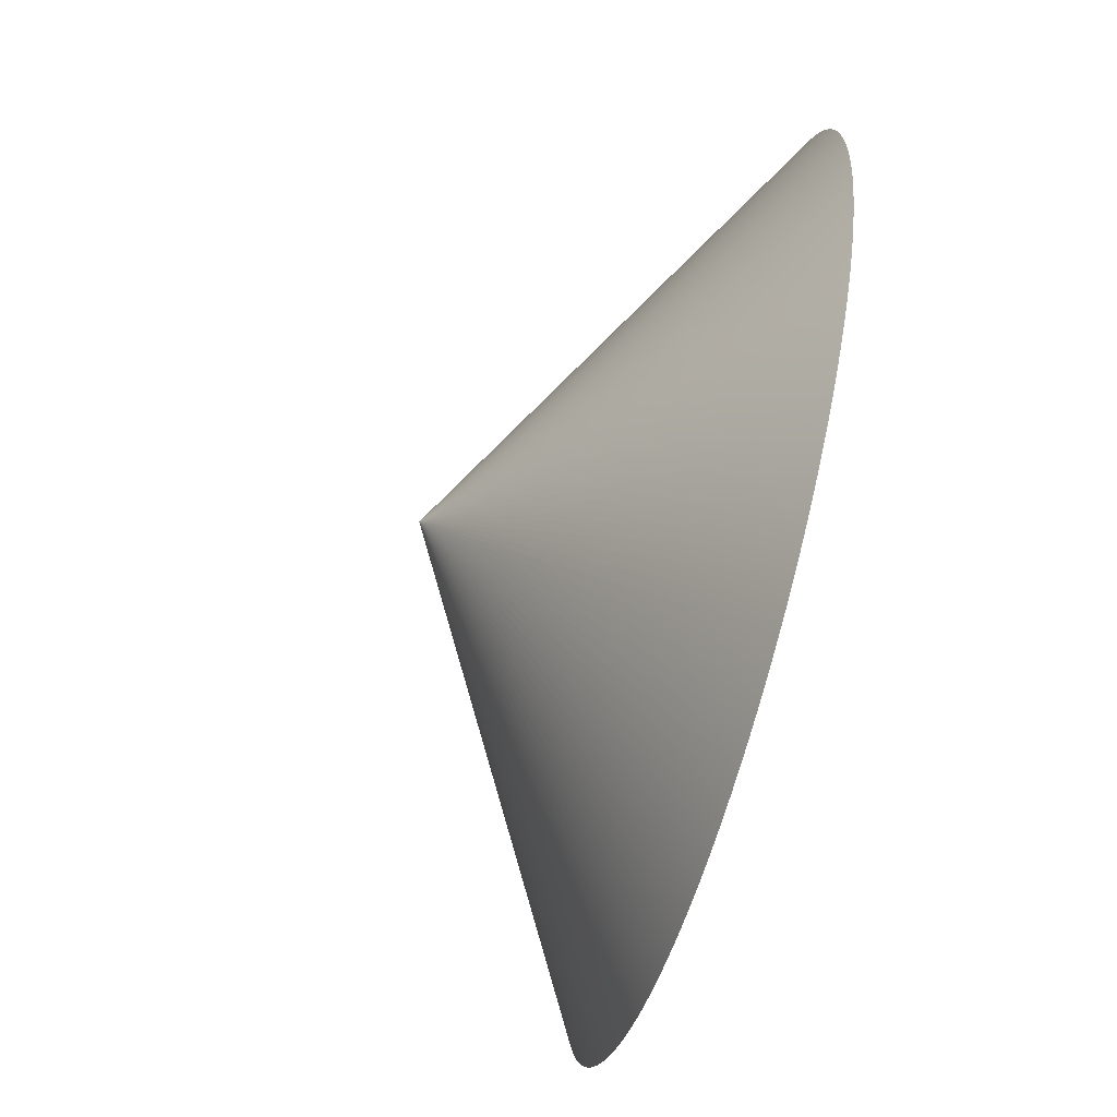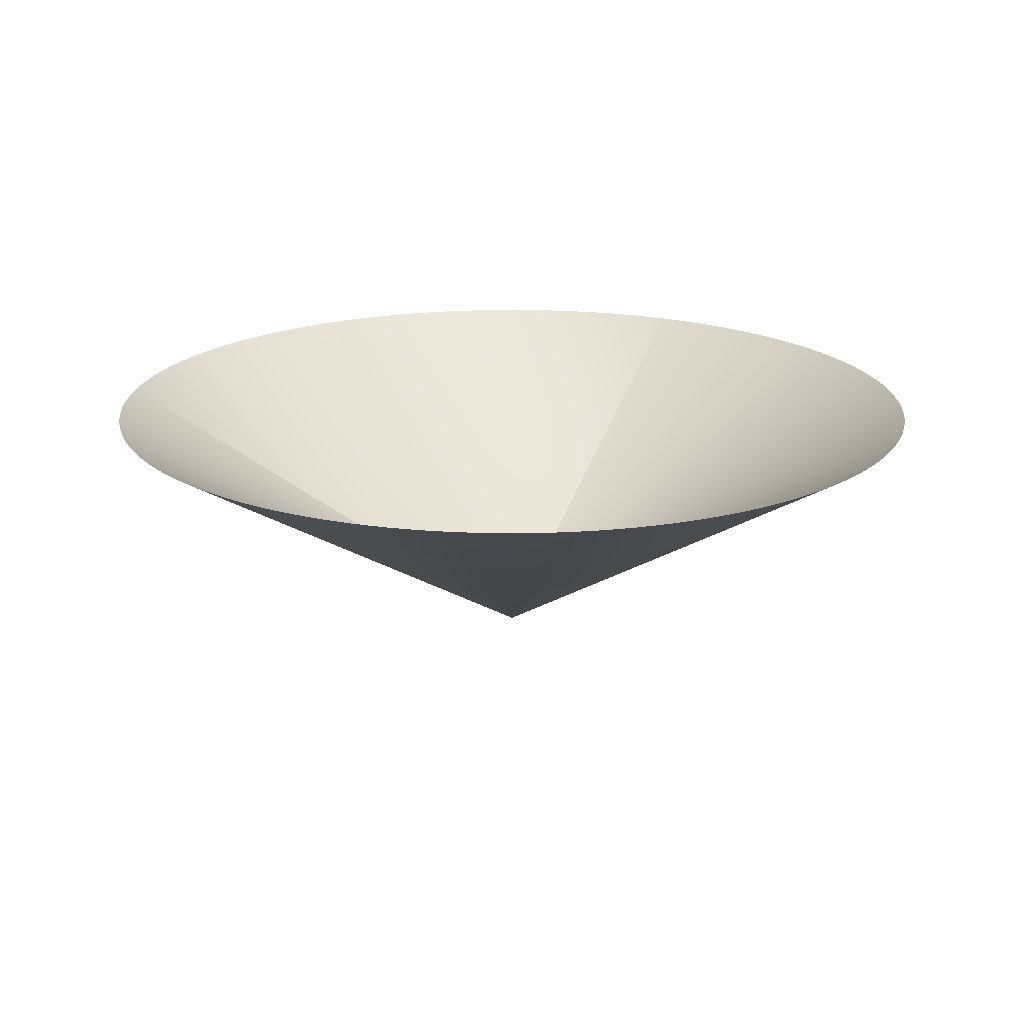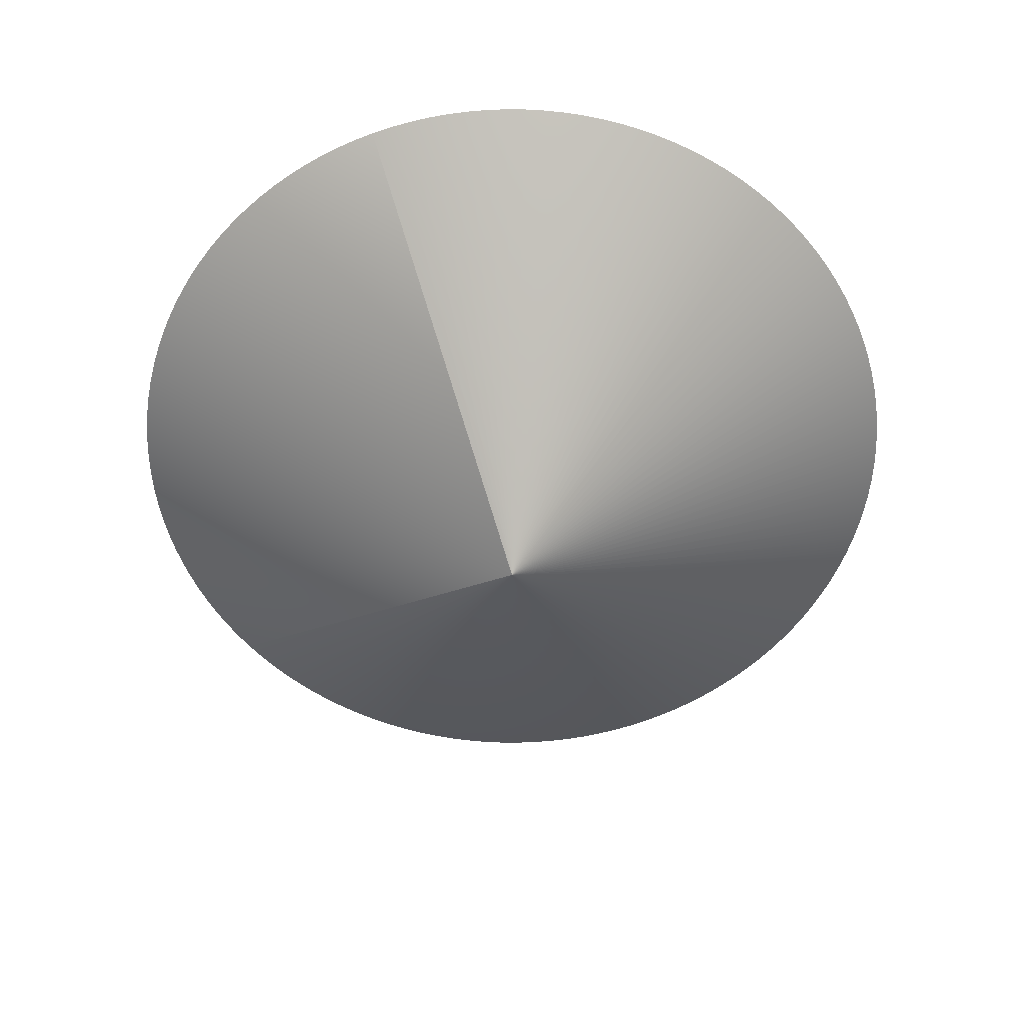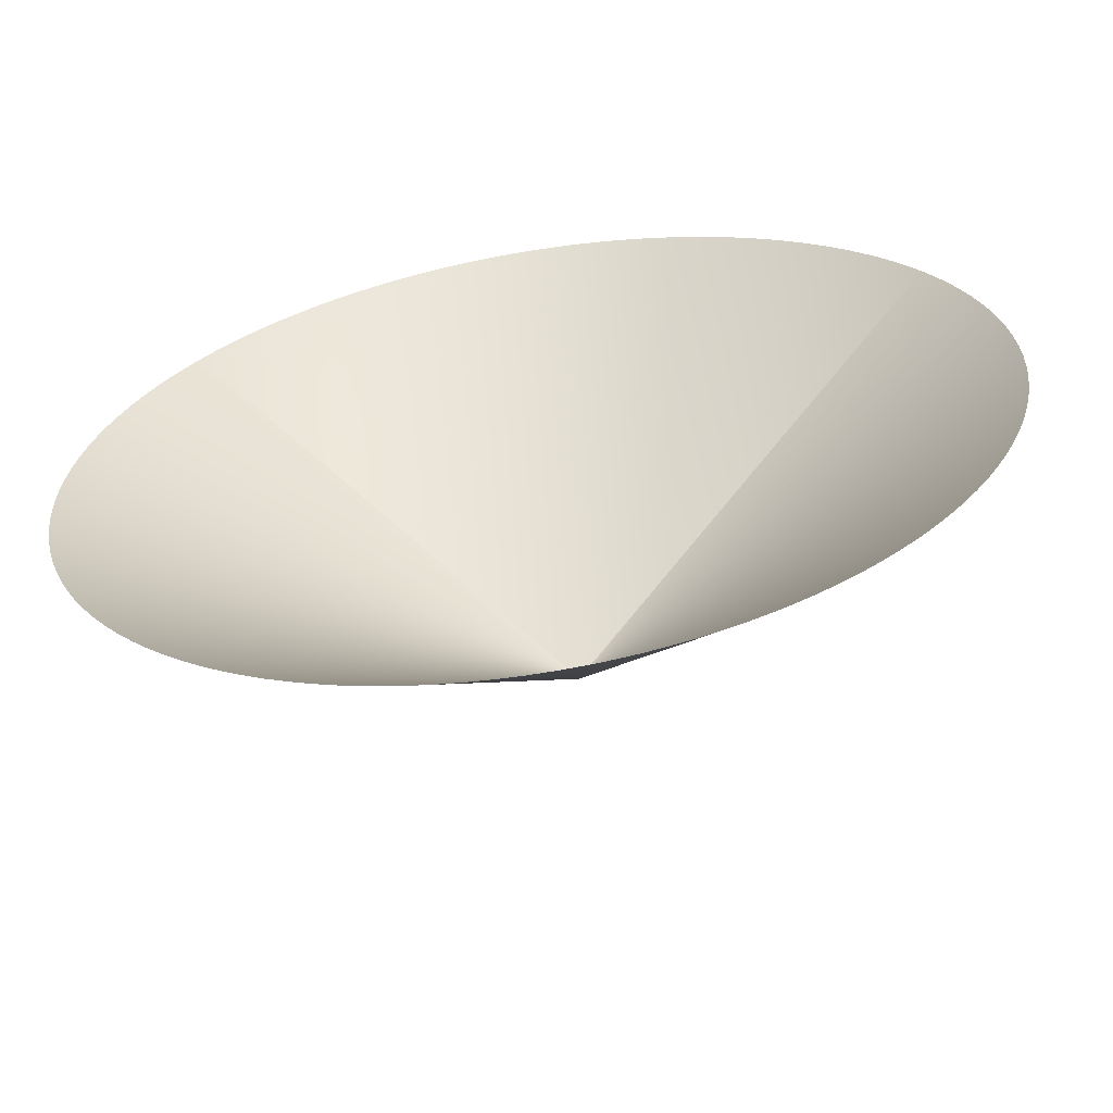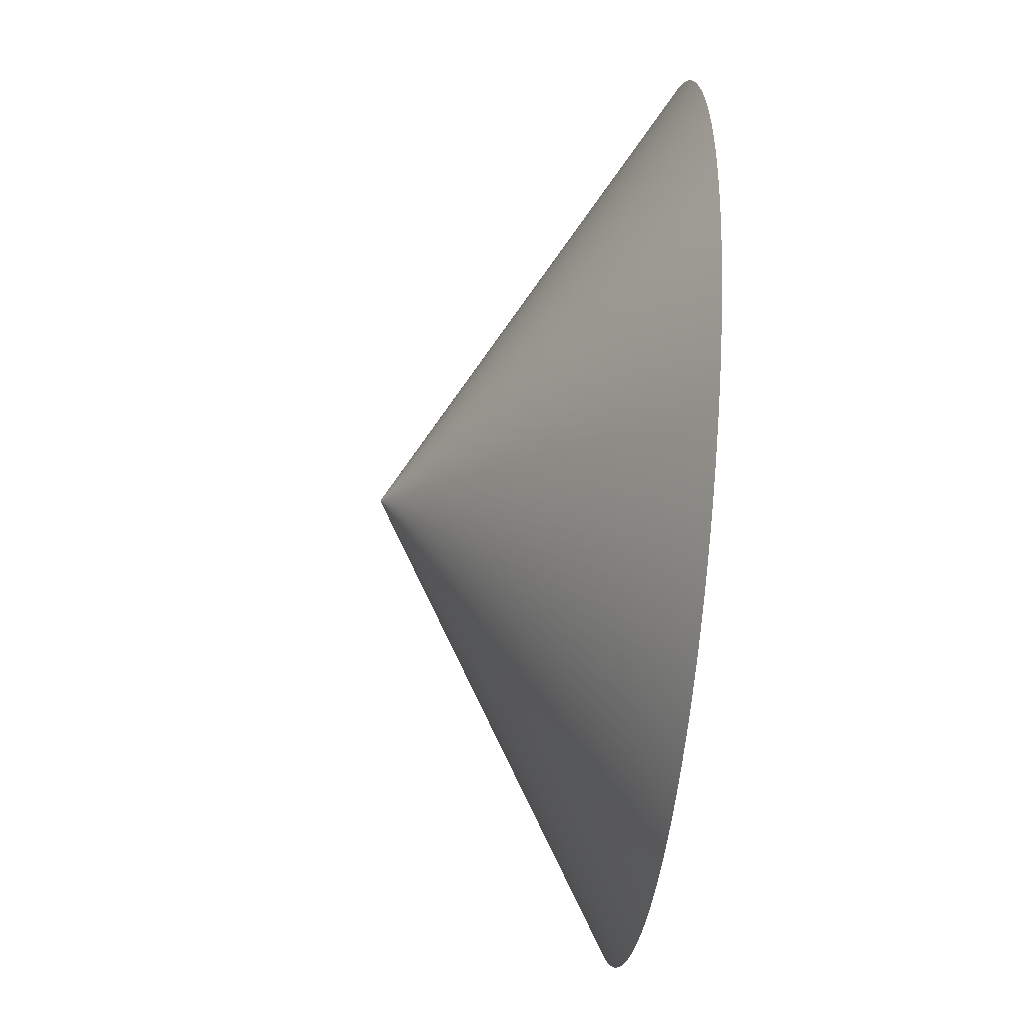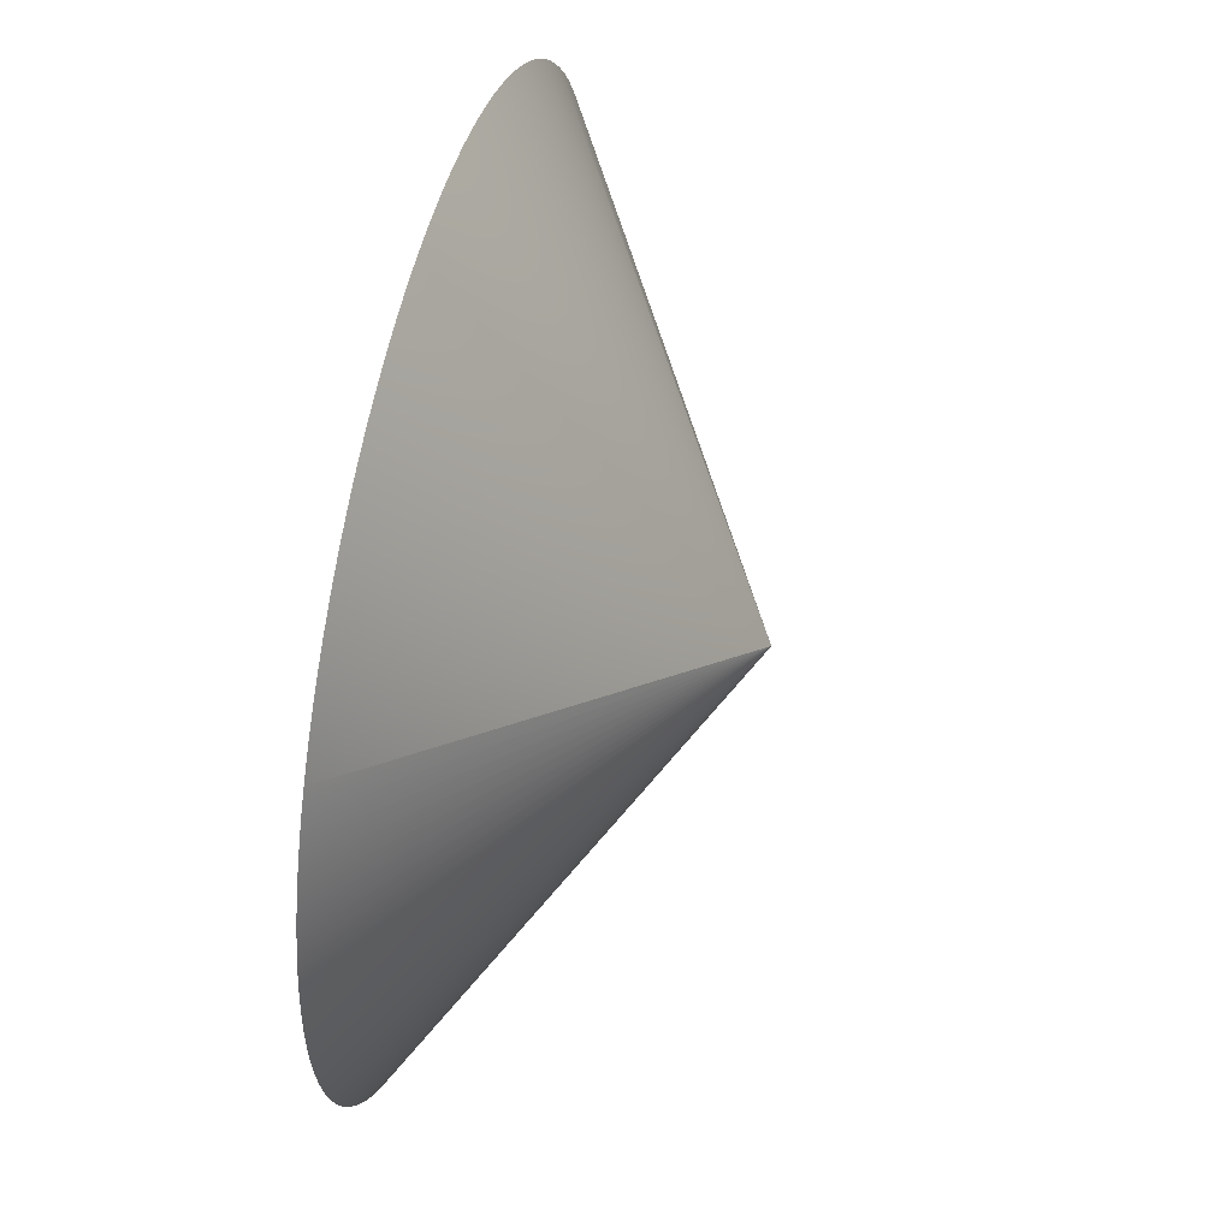
<metadata>
{"format":"obj","ext":"obj","renderer":"f3d","projection":"perspective","resolution":1024,"background":"white","views":[{"elev":-67.9,"azim":74.1,"up":"+Z"},{"elev":19.2,"azim":147.7,"up":"+Y"},{"elev":-58.2,"azim":71.2,"up":"+Y"},{"elev":-62.3,"azim":-170.7,"up":"+Z"},{"elev":-48.3,"azim":83.5,"up":"+Z"},{"elev":51.3,"azim":-76.1,"up":"+Z"}]}
</metadata>
<code>
v -2.596 6.439 3.755
v -2.482 5.736 2.589
v -2.539 6.439 3.76
v -2.482 6.439 3.761
v -2.424 6.439 3.76
v -2.654 6.439 3.748
v -2.71 6.439 3.738
v -2.766 6.439 3.726
v -2.822 6.439 3.711
v -2.876 6.439 3.692
v -2.93 6.439 3.672
v -2.983 6.439 3.648
v -3.034 6.439 3.623
v -3.084 6.439 3.594
v -3.132 6.439 3.564
v -3.18 6.439 3.53
v -3.225 6.439 3.495
v -3.268 6.439 3.457
v -3.31 6.439 3.418
v -3.35 6.439 3.376
v -3.387 6.439 3.333
v -3.423 6.439 3.287
v -3.456 6.439 3.24
v -3.486 6.439 3.192
v -3.515 6.439 3.142
v -3.541 6.439 3.09
v -3.564 6.439 3.038
v -3.585 6.439 2.984
v -3.603 6.439 2.929
v -3.618 6.439 2.874
v -3.631 6.439 2.818
v -3.641 6.439 2.761
v -3.648 6.439 2.704
v -3.652 6.439 2.647
v -3.653 6.439 2.589
v -3.652 6.439 2.532
v -3.648 6.439 2.475
v -3.641 6.439 2.417
v -3.631 6.439 2.361
v -3.618 6.439 2.305
v -3.603 6.439 2.249
v -3.585 6.439 2.195
v -3.564 6.439 2.141
v -3.541 6.439 2.088
v -3.515 6.439 2.037
v -3.486 6.439 1.987
v -3.456 6.439 1.939
v -3.423 6.439 1.891
v -3.387 6.439 1.846
v -3.35 6.439 1.803
v -3.31 6.439 1.761
v -3.268 6.439 1.721
v -3.225 6.439 1.684
v -3.18 6.439 1.648
v -3.132 6.439 1.615
v -3.084 6.439 1.585
v -3.034 6.439 1.556
v -2.983 6.439 1.53
v -2.93 6.439 1.507
v -2.876 6.439 1.486
v -2.822 6.439 1.468
v -2.766 6.439 1.453
v -2.71 6.439 1.44
v -2.654 6.439 1.431
v -2.596 6.439 1.423
v -2.539 6.439 1.419
v -2.482 6.439 1.418
v -2.424 6.439 1.419
v -2.367 6.439 1.423
v -2.31 6.439 1.431
v -2.253 6.439 1.44
v -2.197 6.439 1.453
v -2.142 6.439 1.468
v -2.087 6.439 1.486
v -2.033 6.439 1.507
v -1.981 6.439 1.53
v -1.929 6.439 1.556
v -1.879 6.439 1.585
v -1.831 6.439 1.615
v -1.784 6.439 1.648
v -1.738 6.439 1.684
v -1.695 6.439 1.721
v -1.653 6.439 1.761
v -1.614 6.439 1.803
v -1.576 6.439 1.846
v -1.541 6.439 1.891
v -1.507 6.439 1.939
v -1.477 6.439 1.987
v -1.448 6.439 2.037
v -1.423 6.439 2.088
v -1.399 6.439 2.141
v -1.379 6.439 2.195
v -1.36 6.439 2.249
v -1.345 6.439 2.305
v -1.333 6.439 2.361
v -1.323 6.439 2.417
v -1.316 6.439 2.475
v -1.311 6.439 2.532
v -1.31 6.439 2.589
v -1.311 6.439 2.647
v -1.316 6.439 2.704
v -1.323 6.439 2.761
v -1.333 6.439 2.818
v -1.345 6.439 2.874
v -1.36 6.439 2.929
v -1.379 6.439 2.984
v -1.399 6.439 3.038
v -1.423 6.439 3.09
v -1.448 6.439 3.142
v -1.477 6.439 3.192
v -1.507 6.439 3.24
v -1.541 6.439 3.287
v -1.576 6.439 3.333
v -1.614 6.439 3.376
v -1.653 6.439 3.418
v -1.695 6.439 3.457
v -1.738 6.439 3.495
v -1.784 6.439 3.53
v -1.831 6.439 3.564
v -1.879 6.439 3.594
v -1.929 6.439 3.623
v -1.981 6.439 3.648
v -2.033 6.439 3.672
v -2.087 6.439 3.692
v -2.142 6.439 3.711
v -2.197 6.439 3.726
v -2.253 6.439 3.738
v -2.31 6.439 3.748
v -2.367 6.439 3.755
v -2.482 5.736 2.589
v -2.482 5.736 2.589
v -2.482 5.736 2.589
v -2.482 5.736 2.589
v -2.482 5.736 2.589
v -2.482 5.736 2.589
v -2.482 5.736 2.589
v -2.482 5.736 2.589
v -2.482 5.736 2.589
v -2.482 5.736 2.589
v -2.482 5.736 2.589
v -2.482 5.736 2.589
v -2.482 5.736 2.589
v -2.482 5.736 2.589
v -2.482 5.736 2.589
v -2.482 5.736 2.589
v -2.482 5.736 2.589
v -2.482 5.736 2.589
v -2.482 5.736 2.589
v -2.482 5.736 2.589
v -2.482 5.736 2.589
v -2.482 5.736 2.589
v -2.482 5.736 2.589
v -2.482 5.736 2.589
v -2.482 5.736 2.589
v -2.482 5.736 2.589
v -2.482 5.736 2.589
v -2.482 5.736 2.589
v -2.482 5.736 2.589
v -2.482 5.736 2.589
v -2.482 5.736 2.589
v -2.482 5.736 2.589
v -2.482 5.736 2.589
v -2.482 5.736 2.589
v -2.482 5.736 2.589
v -2.482 5.736 2.589
v -2.482 5.736 2.589
v -2.482 5.736 2.589
v -2.482 5.736 2.589
v -2.482 5.736 2.589
v -2.482 5.736 2.589
v -2.482 5.736 2.589
v -2.482 5.736 2.589
v -2.482 5.736 2.589
v -2.482 5.736 2.589
v -2.482 5.736 2.589
v -2.482 5.736 2.589
v -2.482 5.736 2.589
v -2.482 5.736 2.589
v -2.482 5.736 2.589
v -2.482 5.736 2.589
v -2.482 5.736 2.589
v -2.482 5.736 2.589
v -2.482 5.736 2.589
v -2.482 5.736 2.589
v -2.482 5.736 2.589
v -2.482 5.736 2.589
v -2.482 5.736 2.589
v -2.482 5.736 2.589
v -2.482 5.736 2.589
v -2.482 5.736 2.589
v -2.482 5.736 2.589
v -2.482 5.736 2.589
v -2.482 5.736 2.589
v -2.482 5.736 2.589
v -2.482 5.736 2.589
v -2.482 5.736 2.589
v -2.482 5.736 2.589
v -2.482 5.736 2.589
v -2.482 5.736 2.589
v -2.482 5.736 2.589
v -2.482 5.736 2.589
v -2.482 5.736 2.589
v -2.482 5.736 2.589
v -2.482 5.736 2.589
v -2.482 5.736 2.589
v -2.482 5.736 2.589
v -2.482 5.736 2.589
v -2.482 5.736 2.589
v -2.482 5.736 2.589
v -2.482 5.736 2.589
v -2.482 5.736 2.589
v -2.482 5.736 2.589
v -2.482 5.736 2.589
v -2.482 5.736 2.589
v -2.482 5.736 2.589
v -2.482 5.736 2.589
v -2.482 5.736 2.589
v -2.482 5.736 2.589
f 1 2 3
f 4 2 5
f 6 2 1
f 7 2 6
f 8 2 7
f 9 2 8
f 10 2 9
f 11 2 10
f 12 2 11
f 13 2 12
f 14 2 13
f 15 2 14
f 16 2 15
f 17 2 16
f 18 2 17
f 19 2 18
f 20 2 19
f 21 2 20
f 22 2 21
f 23 2 22
f 24 2 23
f 25 130 24
f 26 131 25
f 27 132 26
f 28 133 27
f 29 134 28
f 30 135 29
f 31 136 30
f 32 137 31
f 33 138 32
f 34 139 33
f 35 140 34
f 36 141 35
f 37 142 36
f 38 143 37
f 39 144 38
f 40 145 39
f 41 146 40
f 42 147 41
f 43 148 42
f 44 149 43
f 45 150 44
f 46 151 45
f 47 152 46
f 48 153 47
f 49 154 48
f 50 155 49
f 51 156 50
f 52 157 51
f 53 158 52
f 54 159 53
f 55 160 54
f 56 161 55
f 57 162 56
f 58 163 57
f 59 164 58
f 60 165 59
f 61 166 60
f 62 167 61
f 63 168 62
f 64 169 63
f 65 170 64
f 66 171 65
f 67 172 66
f 68 173 67
f 69 174 68
f 70 175 69
f 71 176 70
f 72 177 71
f 73 178 72
f 74 179 73
f 75 180 74
f 76 181 75
f 77 182 76
f 78 183 77
f 79 184 78
f 80 185 79
f 81 186 80
f 82 187 81
f 83 188 82
f 84 189 83
f 85 190 84
f 86 191 85
f 87 192 86
f 88 193 87
f 89 194 88
f 90 195 89
f 91 196 90
f 92 197 91
f 93 198 92
f 94 199 93
f 95 200 94
f 96 201 95
f 97 202 96
f 98 203 97
f 99 204 98
f 100 205 99
f 101 206 100
f 102 207 101
f 103 208 102
f 104 209 103
f 105 210 104
f 106 211 105
f 107 212 106
f 108 213 107
f 109 214 108
f 110 215 109
f 111 216 110
f 112 217 111
f 113 218 112
f 114 2 113
f 115 2 114
f 116 2 115
f 117 2 116
f 118 2 117
f 119 2 118
f 120 2 119
f 121 2 120
f 122 2 121
f 123 2 122
f 124 2 123
f 125 2 124
f 126 2 125
f 127 2 126
f 128 2 127
f 129 2 128
f 3 2 4
f 5 2 129

</code>
